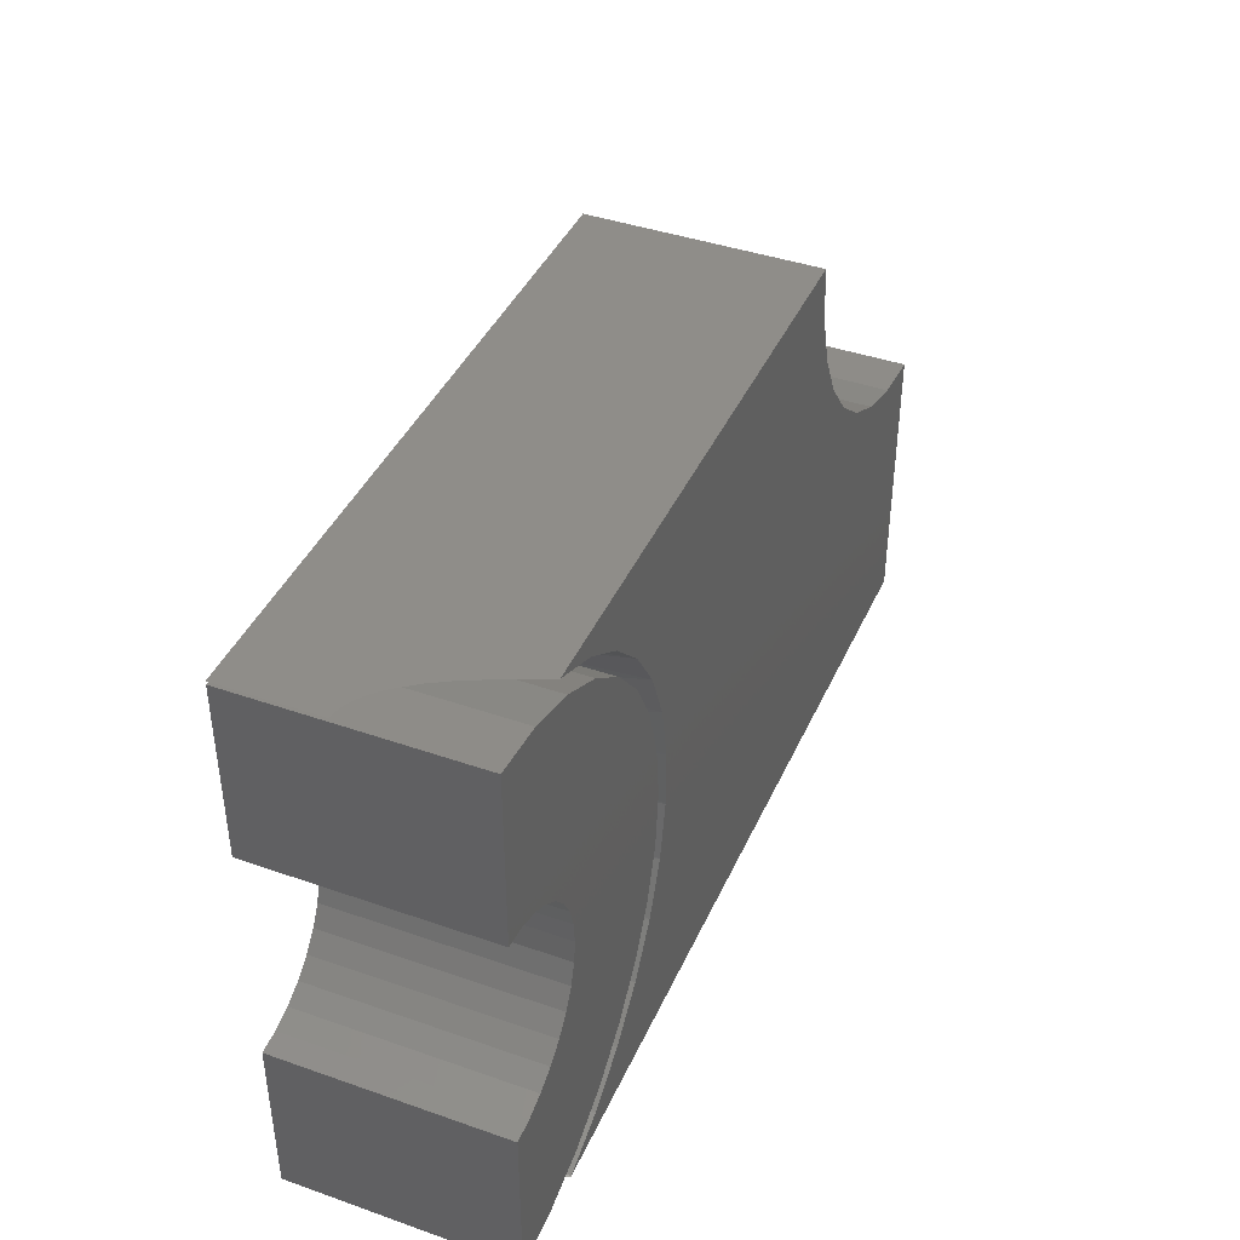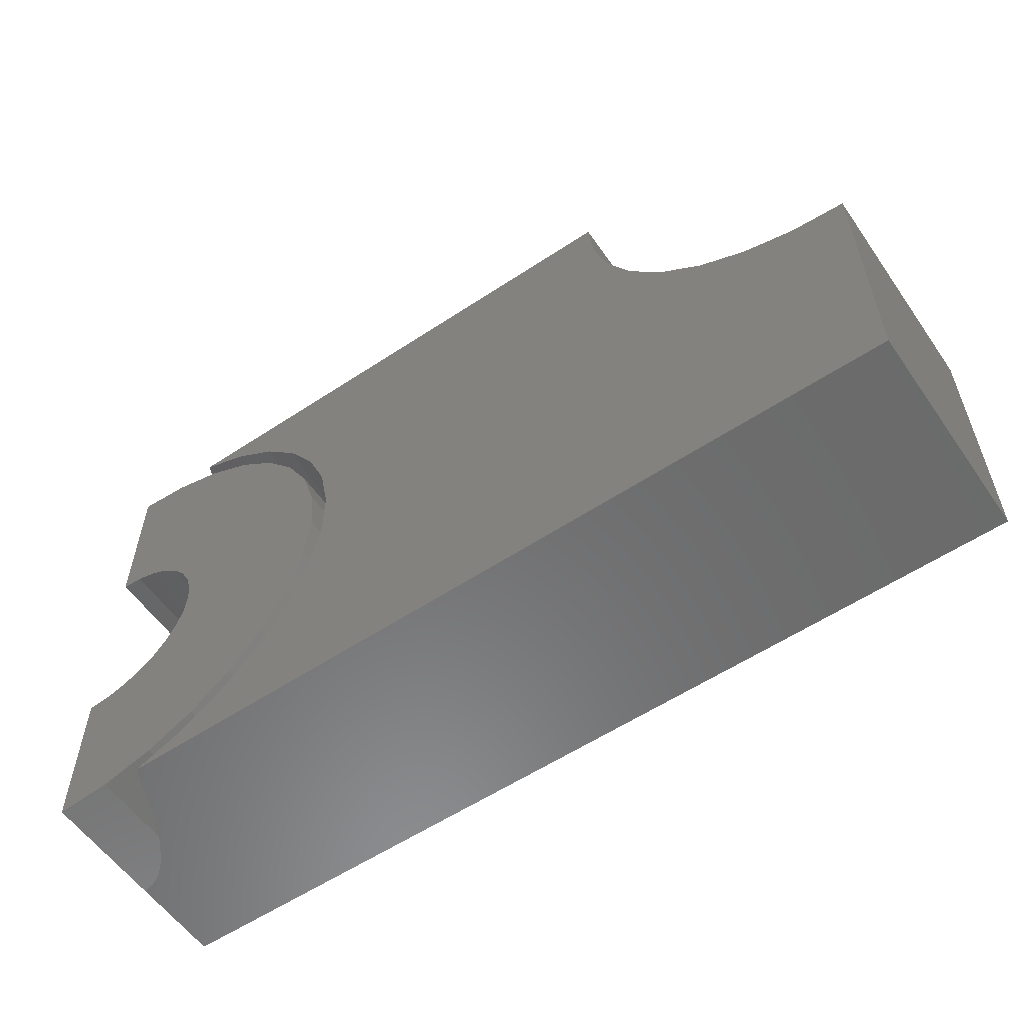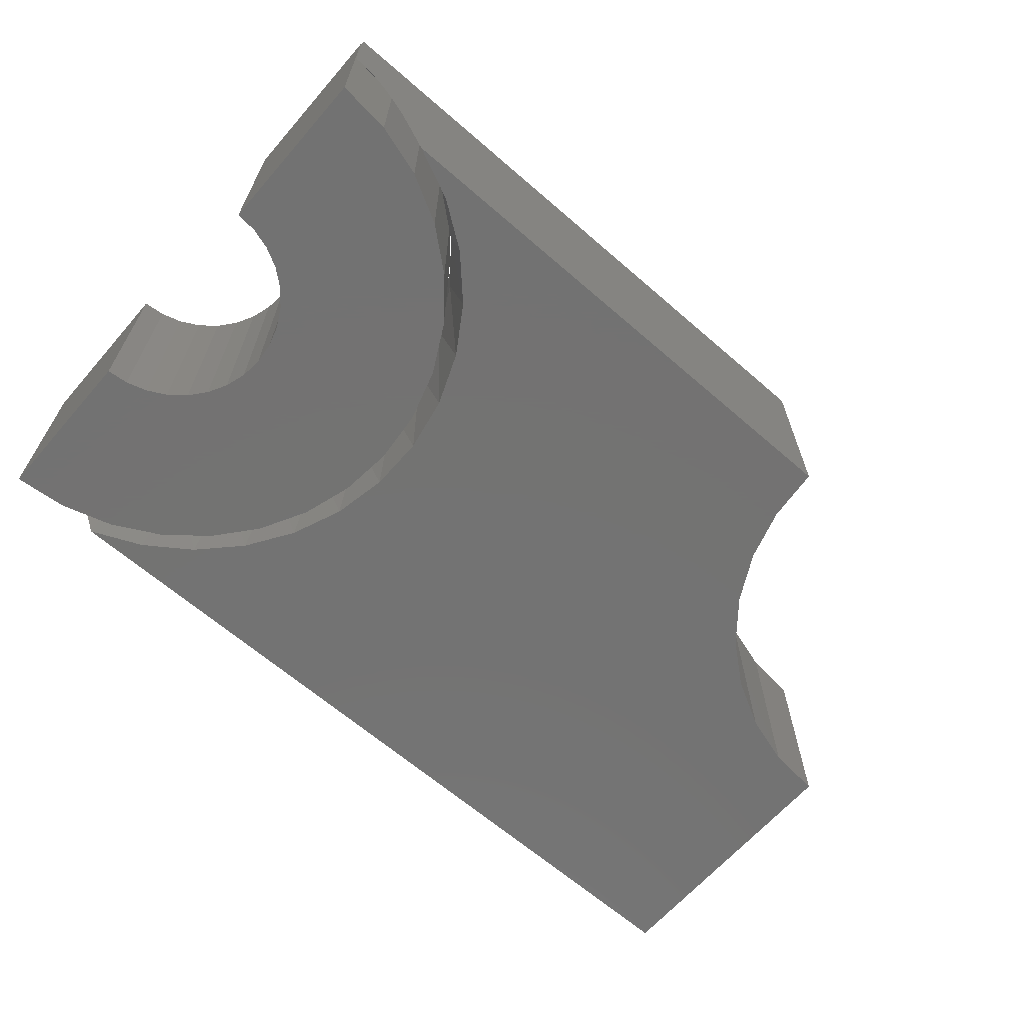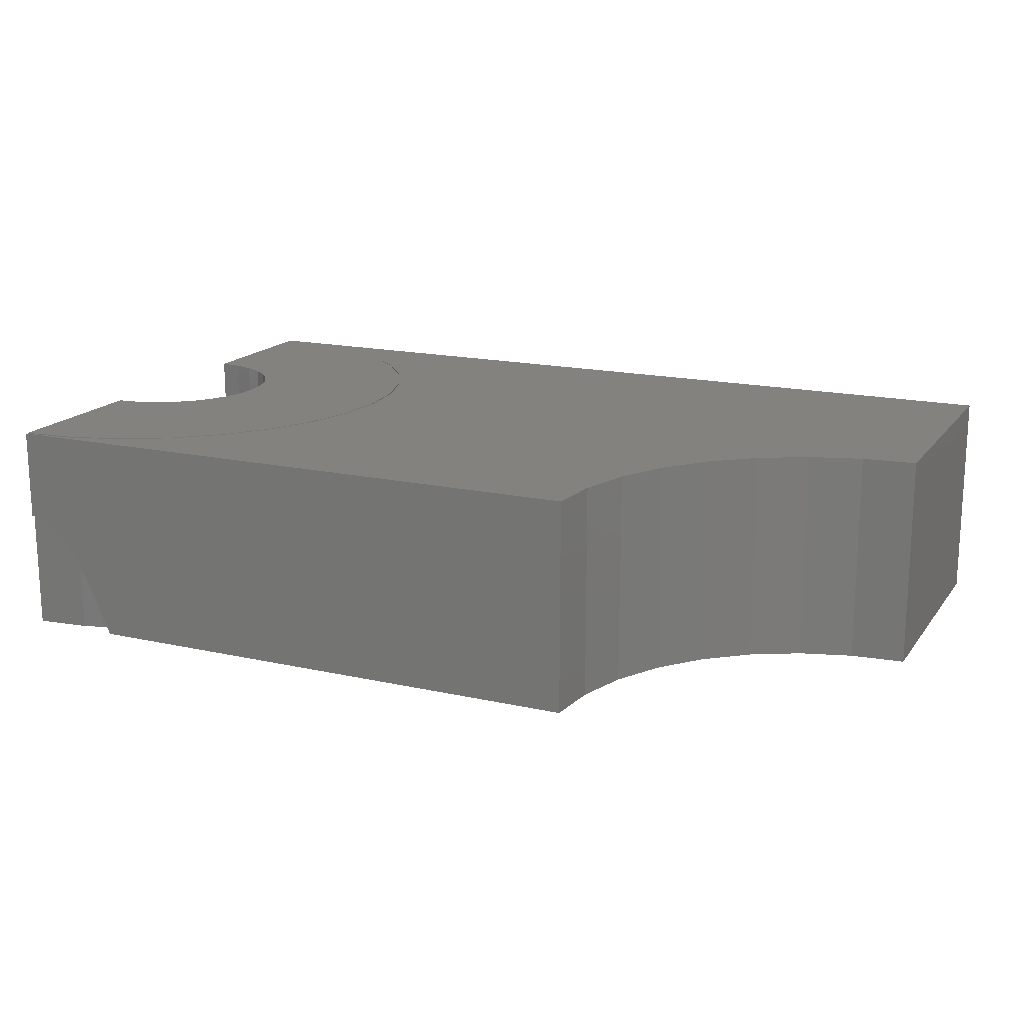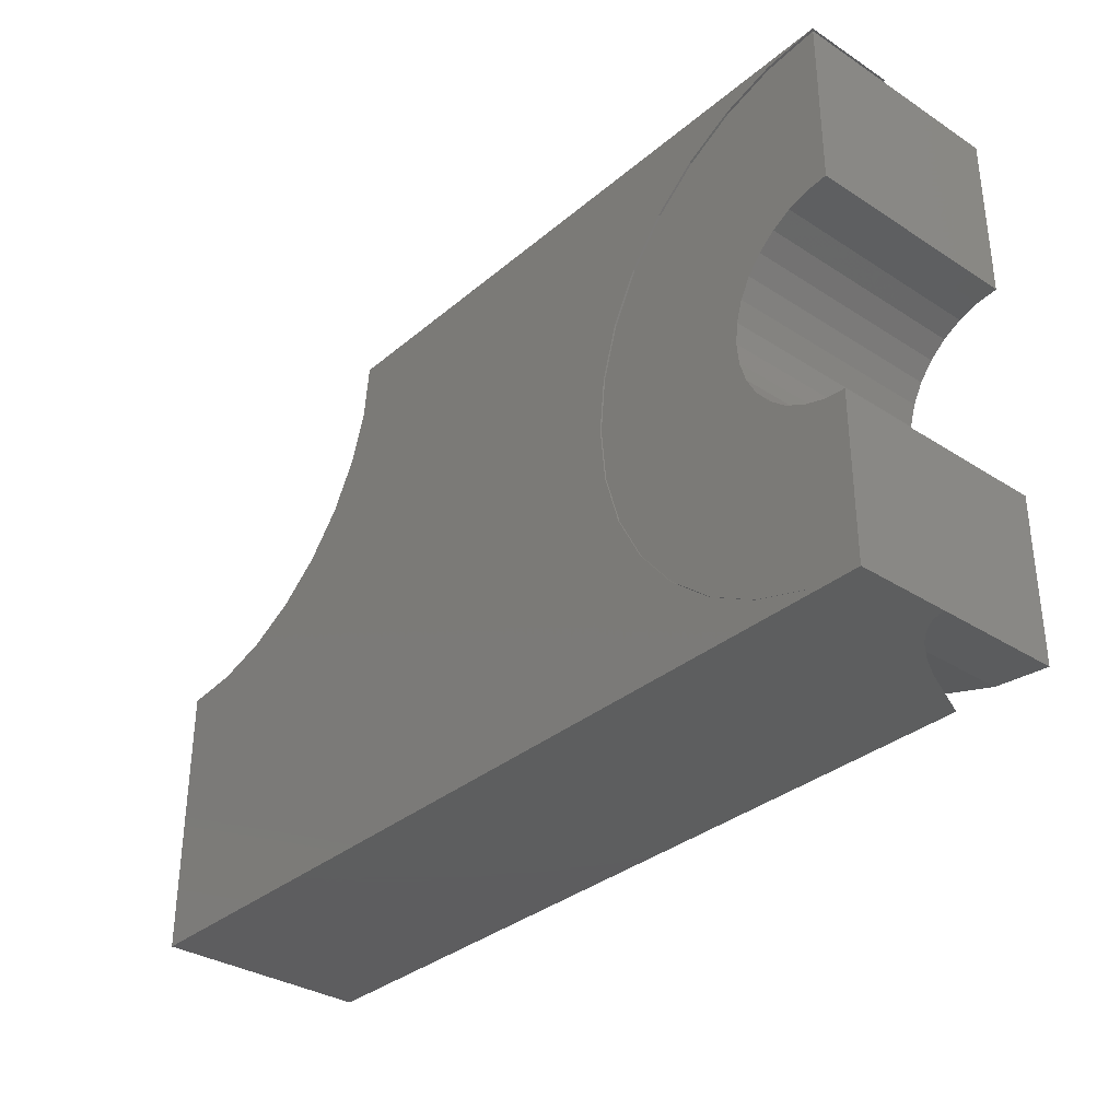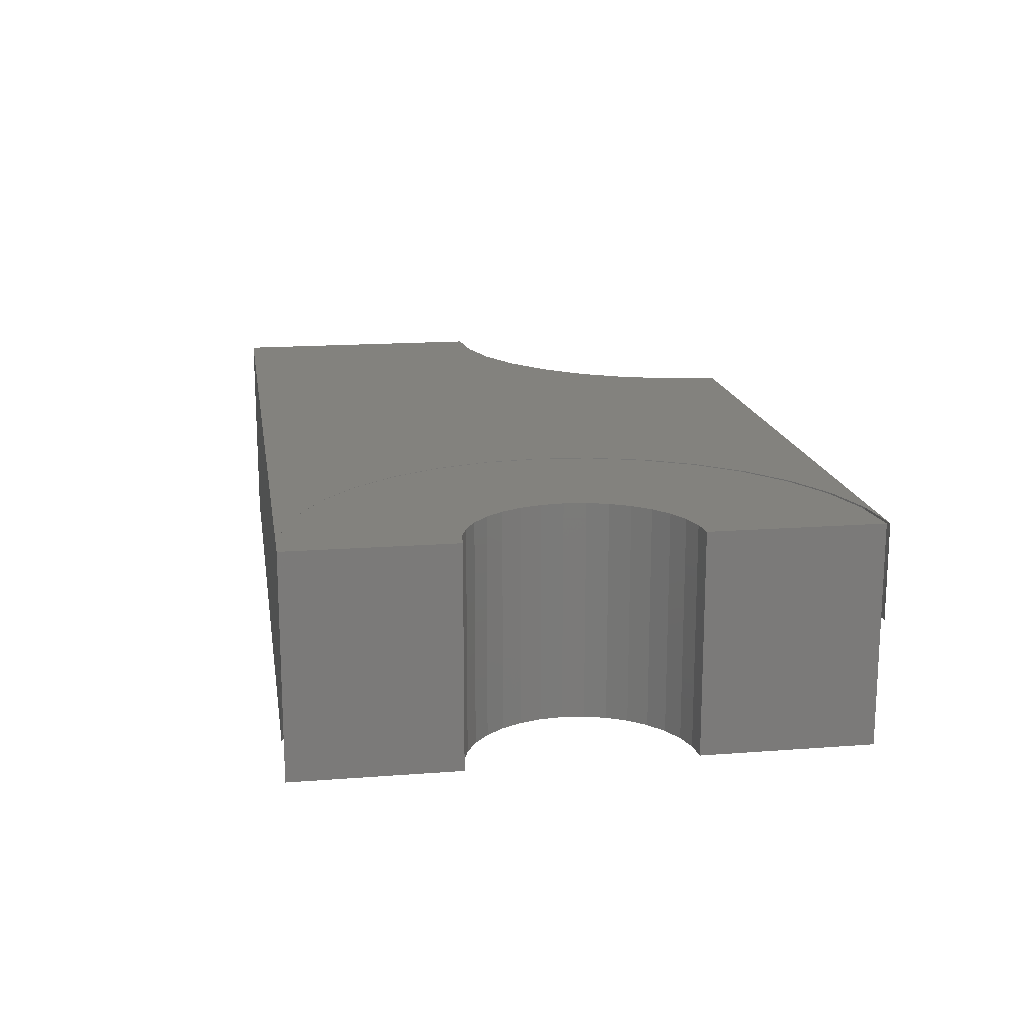
<metadata>
{"format":"stl","ext":"stl","renderer":"f3d","projection":"perspective","resolution":1024,"background":"white","views":[{"elev":41.4,"azim":-67.1,"up":"+Z"},{"elev":-57.4,"azim":34.5,"up":"+Z"},{"elev":-64.9,"azim":-41.1,"up":"+Y"},{"elev":16.8,"azim":24.4,"up":"+Y"},{"elev":-33.4,"azim":-131.3,"up":"+Z"},{"elev":16.4,"azim":-98.9,"up":"+Y"}]}
</metadata>
<code>
# stl→obj: 153 verts, 302 faces
v -0.246 -0.2188 0.2049
v -0.4549 -0.2188 0.1567
v -0.2203 -0.2188 0.1569
v -0.4341 -0.2188 0.1504
v -0.1992 -0.2188 0.05078
v -0.3741 -0.2188 0.09032
v -0.3678 -0.2188 0.0695
v -0.3656 -0.2188 0.04786
v -0.4766 -0.2188 0.1588
v -0.2805 -0.2188 0.2469
v -0.3225 -0.2188 0.2814
v -0.3704 -0.2188 0.307
v -0.4225 -0.2188 0.3228
v -0.4766 -0.2188 0.3281
v -0.2203 -0.2188 -0.05535
v -0.2045 -0.2188 -0.003326
v -0.3741 -0.2188 0.005408
v -0.3843 -0.2188 -0.01377
v -0.3981 -0.2188 -0.03058
v -0.4149 -0.2188 -0.04438
v -0.4341 -0.2188 -0.05463
v -0.4549 -0.2188 -0.06094
v -0.246 -0.2188 -0.1033
v -0.4766 -0.2188 -0.06308
v -0.4766 -0.2188 -0.2266
v -0.4225 -0.2188 -0.2212
v -0.3704 -0.2188 -0.2055
v -0.3225 -0.2188 -0.1798
v -0.2805 -0.2188 -0.1453
v -0.3981 -0.2188 0.1263
v -0.2045 -0.2188 0.1049
v -0.4149 -0.2188 0.1401
v -0.3843 -0.2188 0.1095
v -0.3678 -0.2188 0.02622
v -0.2203 3.399e-17 0.1569
v -0.4549 2.112e-17 0.1567
v -0.246 3.523e-17 0.2049
v -0.4341 2.192e-17 0.1504
v -0.3678 2.112e-17 0.0695
v -0.3741 2.192e-17 0.09032
v -0.1992 2.927e-17 0.05078
v -0.3656 2.004e-17 0.04786
v -0.4766 2.139e-17 0.1588
v -0.4766 2.927e-17 0.3281
v -0.4225 3.198e-17 0.3228
v -0.3704 3.399e-17 0.307
v -0.3225 3.523e-17 0.2814
v -0.2805 3.565e-17 0.2469
v -0.2203 2.221e-17 -0.05535
v -0.246 1.813e-17 -0.1033
v -0.4549 9.039e-18 -0.06094
v -0.4341 1.054e-17 -0.05463
v -0.4149 1.218e-17 -0.04438
v -0.3981 1.388e-17 -0.03058
v -0.3843 1.558e-17 -0.01377
v -0.3741 1.721e-17 0.005408
v -0.2045 2.597e-17 -0.003326
v -0.4766 7.72e-18 -0.06308
v -0.2805 1.388e-17 -0.1453
v -0.3225 9.63e-18 -0.1798
v -0.3704 5.546e-18 -0.2055
v -0.4225 1.781e-18 -0.2212
v -0.4766 -1.611e-18 -0.2266
v -0.4149 2.242e-17 0.1401
v -0.2045 3.198e-17 0.1049
v -0.3981 2.259e-17 0.1263
v -0.3843 2.242e-17 0.1095
v -0.3678 1.872e-17 0.02622
v -0.4766 -0.09375 -0.2266
v -0.4084 -0.1594 0.3315
v -0.3698 -0.09375 0.3103
v -0.3819 -0.2188 0.3315
v -0.3305 -0.2188 0.3084
v -0.3305 -0.2188 -0.2035
v -0.3698 -0.09375 -0.2053
v -0.3819 -0.2188 -0.2266
v -0.4084 -0.1594 -0.2266
v -0.4212 -0.1373 -0.2266
v -0.2845 -0.2188 -0.171
v -0.3215 -0.09375 -0.1795
v -0.2455 -0.2188 -0.1304
v -0.2793 -0.09375 -0.1448
v -0.215 -0.2188 -0.08316
v -0.2446 -0.09375 -0.1026
v -0.194 -0.2188 -0.03094
v -0.2188 -0.09375 -0.05431
v -0.1833 -0.2188 0.02432
v -0.2029 -0.09375 -0.001969
v -0.1833 -0.2188 0.08061
v -0.1975 -0.09375 0.05247
v -0.194 -0.2188 0.1359
v -0.2029 -0.09375 0.1069
v -0.215 -0.2188 0.1881
v -0.2188 -0.09375 0.1592
v -0.2455 -0.2188 0.2354
v -0.2446 -0.09375 0.2075
v -0.2845 -0.2188 0.276
v -0.2793 -0.09375 0.2498
v -0.3215 -0.09375 0.2845
v -0.4212 -0.1373 0.3315
v -0.4221 -0.09375 0.3261
v -0.4338 -0.1198 0.3315
v -0.44 -0.1128 0.3315
v -0.4473 -0.106 0.3315
v -0.4545 -0.1007 0.3315
v -0.4595 -0.09793 0.3315
v -0.4644 -0.09586 0.3315
v -0.4705 -0.09428 0.3315
v -0.4221 -0.09375 -0.2212
v -0.4705 -0.09428 -0.2266
v -0.4644 -0.09586 -0.2266
v -0.4595 -0.09793 -0.2266
v -0.4545 -0.1007 -0.2266
v -0.4473 -0.106 -0.2266
v -0.44 -0.1128 -0.2266
v -0.4338 -0.1198 -0.2266
v -0.4766 -0.09375 0.3315
v -0.4766 3.098e-17 0.3315
v -0.4221 3.209e-17 0.3261
v -0.4221 1.708e-18 -0.2212
v -0.1975 2.937e-17 0.05247
v -0.2029 3.209e-17 0.1069
v -0.2188 3.412e-17 0.1592
v -0.2446 3.536e-17 0.2075
v -0.2793 3.578e-17 0.2498
v -0.3215 3.536e-17 0.2845
v -0.3698 3.412e-17 0.3103
v -0.2029 2.605e-17 -0.001969
v -0.2188 2.226e-17 -0.05431
v -0.2446 1.815e-17 -0.1026
v -0.2793 1.388e-17 -0.1448
v -0.3215 9.604e-18 -0.1795
v -0.3698 5.495e-18 -0.2053
v 0.4375 5.074e-17 -0.2266
v 0.4375 -0.2188 -0.2266
v 0.1797 6.303e-17 0.2247
v 0.2825 6.178e-17 0.09949
v 0.3307 6.303e-17 0.07371
v 0.3831 6.505e-17 0.05783
v 0.4375 6.623e-17 0.05247
v 0.1585 6.778e-17 0.3315
v 0.1638 6.505e-17 0.2771
v 0.2402 6.136e-17 0.1342
v 0.2055 6.178e-17 0.1765
v 0.4375 -0.2188 0.05247
v 0.3831 -0.2188 0.05783
v 0.3307 -0.2188 0.07371
v 0.1585 -0.2188 0.3315
v 0.1638 -0.2188 0.2771
v 0.1797 -0.2188 0.2247
v 0.2055 -0.2188 0.1765
v 0.2402 -0.2188 0.1342
v 0.2825 -0.2188 0.09949
f 1 2 3
f 3 2 4
f 5 6 7
f 7 8 5
f 9 2 1
f 9 1 10
f 9 10 11
f 9 11 12
f 9 12 13
f 9 13 14
f 15 16 17
f 15 17 18
f 15 18 19
f 15 19 20
f 15 20 21
f 15 21 22
f 15 22 23
f 24 25 26
f 24 26 27
f 24 27 28
f 24 28 29
f 24 29 23
f 24 23 22
f 30 31 32
f 32 31 3
f 32 3 4
f 6 5 33
f 33 5 31
f 33 31 30
f 5 8 16
f 16 8 34
f 16 34 17
f 35 36 37
f 38 36 35
f 39 40 41
f 41 42 39
f 43 44 45
f 43 45 46
f 43 46 47
f 43 47 48
f 43 48 37
f 43 37 36
f 49 50 51
f 49 51 52
f 49 52 53
f 49 53 54
f 49 54 55
f 49 55 56
f 49 56 57
f 58 51 50
f 58 50 59
f 58 59 60
f 58 60 61
f 58 61 62
f 58 62 63
f 38 35 64
f 64 35 65
f 64 65 66
f 66 65 67
f 67 65 41
f 67 41 40
f 56 68 57
f 57 68 42
f 57 42 41
f 58 63 24
f 24 63 69
f 24 69 25
f 42 7 39
f 39 7 6
f 39 6 40
f 40 6 33
f 40 33 67
f 67 33 30
f 67 30 66
f 66 30 32
f 66 32 64
f 64 32 4
f 64 4 38
f 38 4 2
f 38 2 36
f 36 2 9
f 36 9 43
f 7 42 8
f 8 42 68
f 8 68 34
f 34 68 56
f 34 56 17
f 17 56 55
f 17 55 18
f 18 55 54
f 18 54 19
f 19 54 53
f 19 53 20
f 20 53 52
f 20 52 21
f 21 52 51
f 21 51 22
f 22 51 58
f 22 58 24
f 14 44 9
f 9 44 43
f 63 62 69
f 44 14 45
f 45 14 13
f 45 13 46
f 46 13 12
f 46 12 47
f 47 12 11
f 47 11 48
f 48 11 10
f 48 10 37
f 37 10 1
f 37 1 35
f 35 1 3
f 35 3 65
f 65 3 31
f 65 31 41
f 41 31 5
f 41 5 57
f 57 5 16
f 57 16 49
f 49 16 15
f 49 15 50
f 50 15 23
f 50 23 59
f 59 23 29
f 59 29 60
f 60 29 28
f 60 28 61
f 61 28 27
f 61 27 62
f 62 27 26
f 62 26 69
f 69 26 25
f 70 71 72
f 71 73 72
f 74 75 76
f 75 77 76
f 75 78 77
f 74 79 80
f 75 74 80
f 79 81 82
f 80 79 82
f 81 83 84
f 82 81 84
f 83 85 86
f 84 83 86
f 85 87 88
f 86 85 88
f 87 89 90
f 88 87 90
f 89 91 92
f 90 89 92
f 91 93 94
f 92 91 94
f 93 95 96
f 94 93 96
f 95 97 98
f 96 95 98
f 97 73 99
f 98 97 99
f 99 73 71
f 100 71 70
f 101 71 100
f 101 100 102
f 101 102 103
f 101 103 104
f 101 104 105
f 101 105 106
f 101 106 107
f 101 107 108
f 109 110 111
f 109 111 112
f 109 112 113
f 109 113 114
f 109 114 115
f 109 115 116
f 109 116 78
f 109 78 75
f 117 118 108
f 119 108 118
f 101 108 119
f 109 120 110
f 63 110 120
f 69 110 63
f 121 92 122
f 122 92 94
f 122 94 123
f 123 94 96
f 123 96 124
f 124 96 98
f 124 98 125
f 125 98 99
f 125 99 126
f 126 99 71
f 126 71 127
f 127 71 101
f 127 101 119
f 92 121 90
f 90 121 128
f 90 128 88
f 88 128 129
f 88 129 86
f 86 129 130
f 86 130 84
f 84 130 131
f 84 131 82
f 82 131 132
f 82 132 80
f 80 132 133
f 80 133 75
f 75 133 120
f 75 120 109
f 134 135 76
f 134 76 77
f 134 77 78
f 134 78 116
f 134 116 115
f 134 115 114
f 134 114 113
f 134 113 112
f 134 112 111
f 134 111 110
f 134 110 69
f 134 69 63
f 136 124 125
f 121 122 137
f 121 137 138
f 121 138 139
f 121 139 140
f 121 140 134
f 121 134 128
f 134 63 120
f 134 120 133
f 134 133 132
f 134 132 131
f 134 131 130
f 134 130 129
f 134 129 128
f 118 141 119
f 119 141 142
f 119 142 127
f 127 142 126
f 126 142 136
f 126 136 125
f 137 122 143
f 143 122 123
f 143 123 144
f 144 123 124
f 144 124 136
f 135 145 87
f 135 87 85
f 135 85 83
f 135 83 81
f 135 81 79
f 135 79 74
f 135 74 76
f 87 145 146
f 87 146 147
f 87 147 89
f 148 72 149
f 149 72 73
f 149 73 97
f 149 97 150
f 150 97 95
f 150 95 151
f 151 95 93
f 151 93 152
f 152 93 91
f 152 91 153
f 153 91 89
f 153 89 147
f 141 102 100
f 141 100 70
f 141 70 72
f 141 72 148
f 118 117 108
f 118 108 107
f 118 107 106
f 118 106 105
f 118 105 104
f 118 104 103
f 118 103 102
f 118 102 141
f 143 153 137
f 137 153 147
f 137 147 138
f 138 147 146
f 138 146 139
f 139 146 145
f 139 145 140
f 153 143 152
f 152 143 144
f 152 144 151
f 151 144 136
f 151 136 150
f 150 136 142
f 150 142 149
f 149 142 141
f 149 141 148
f 135 134 145
f 145 134 140

</code>
